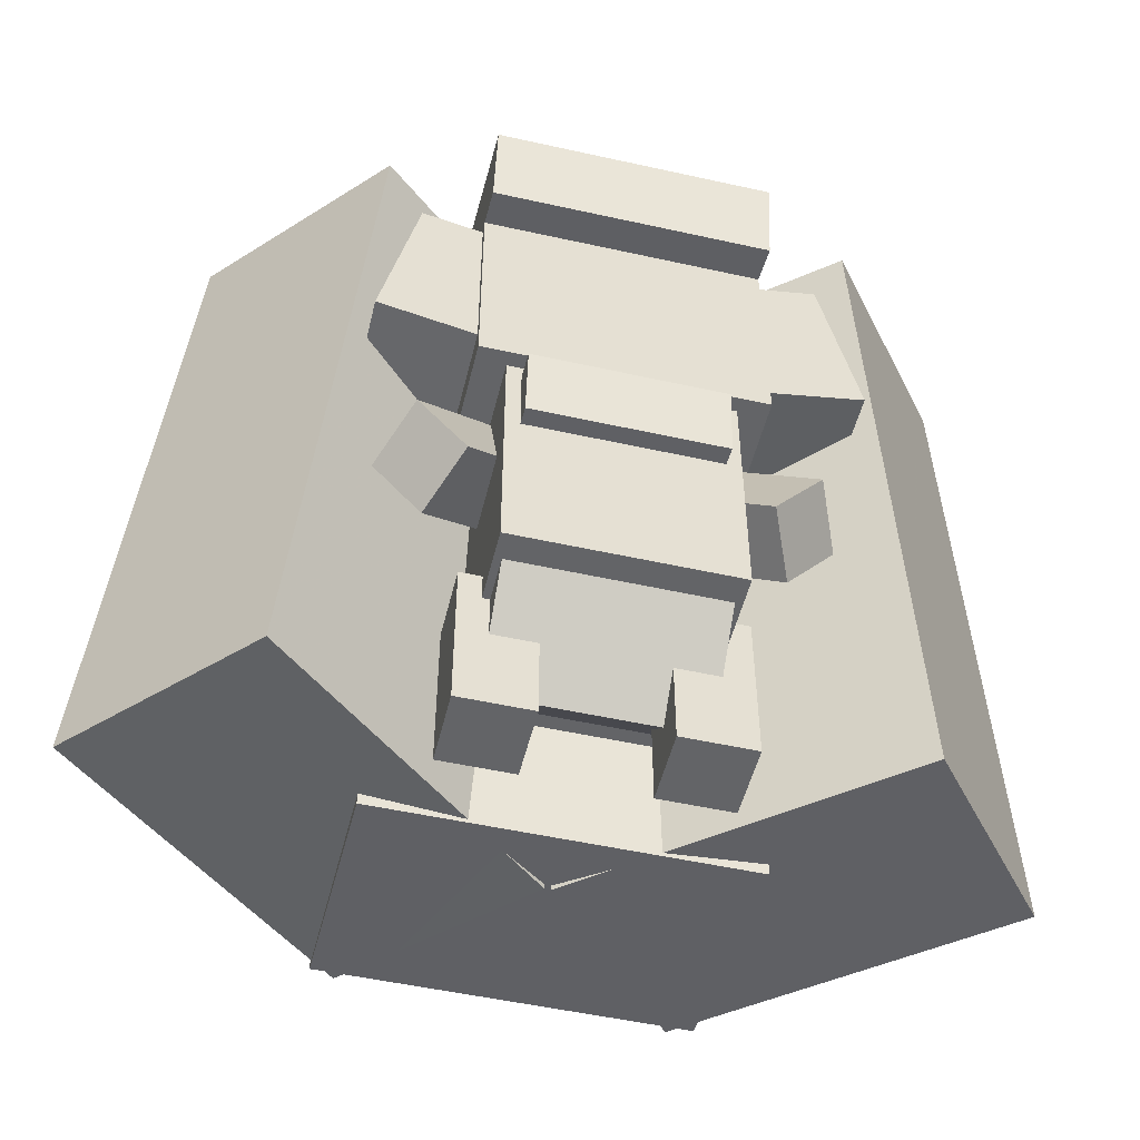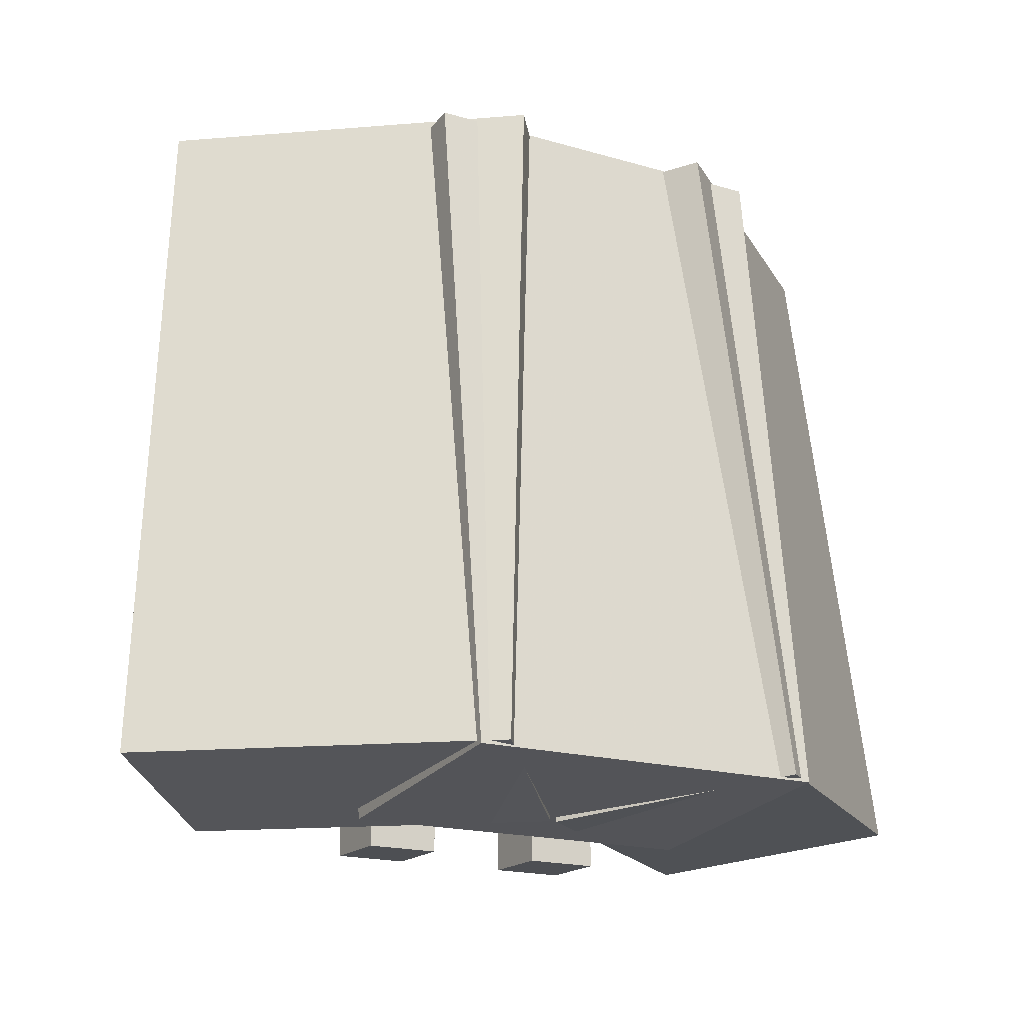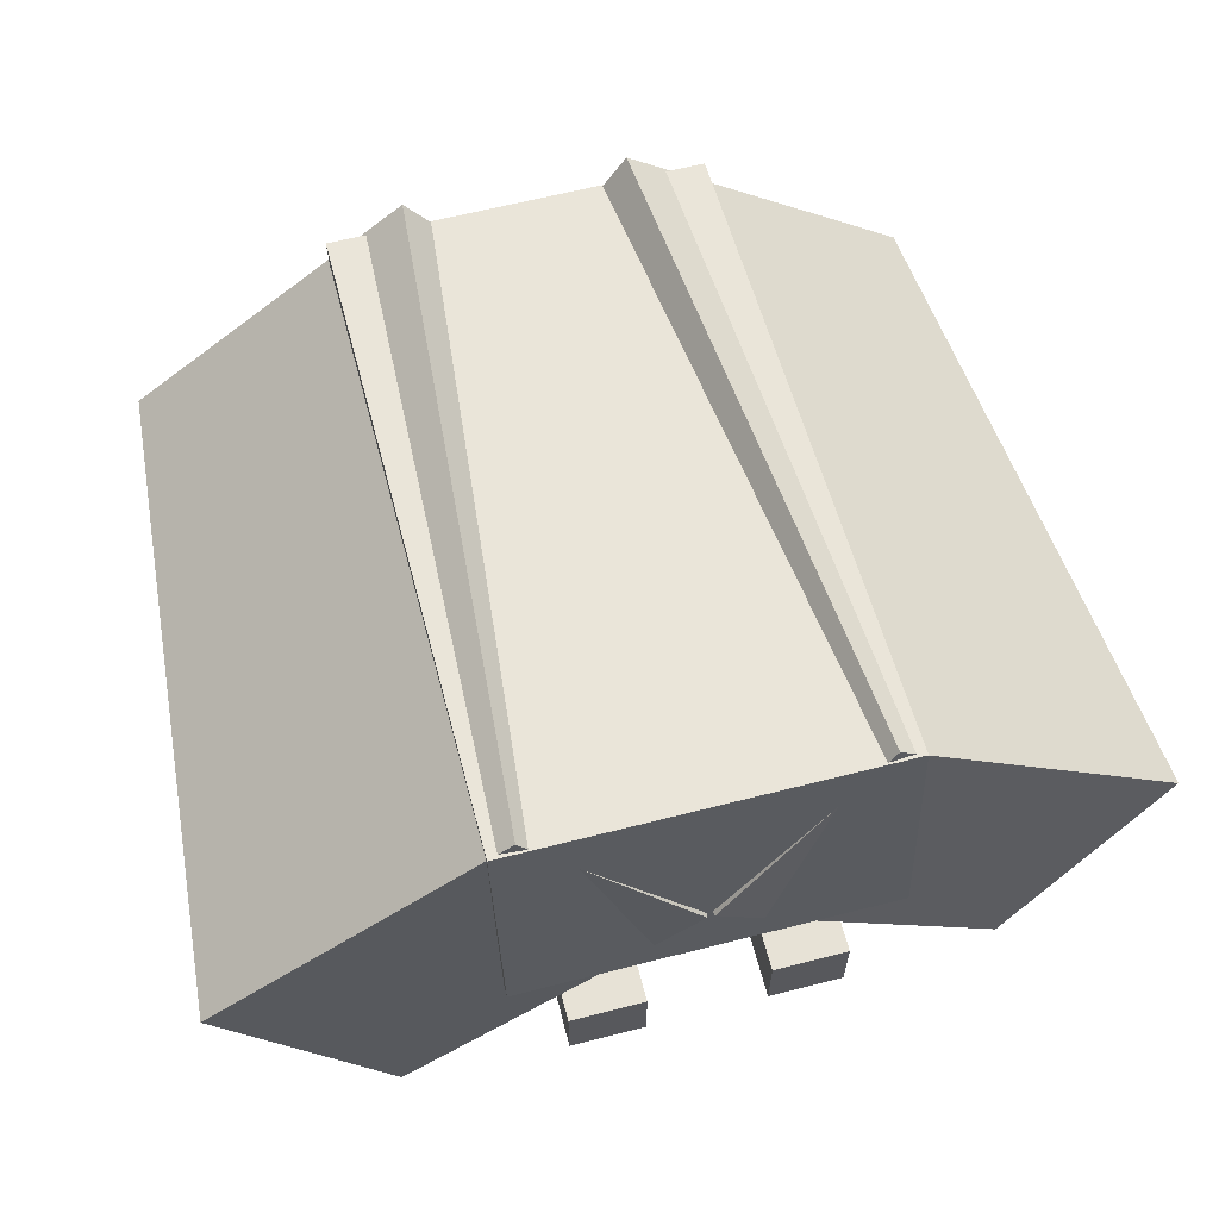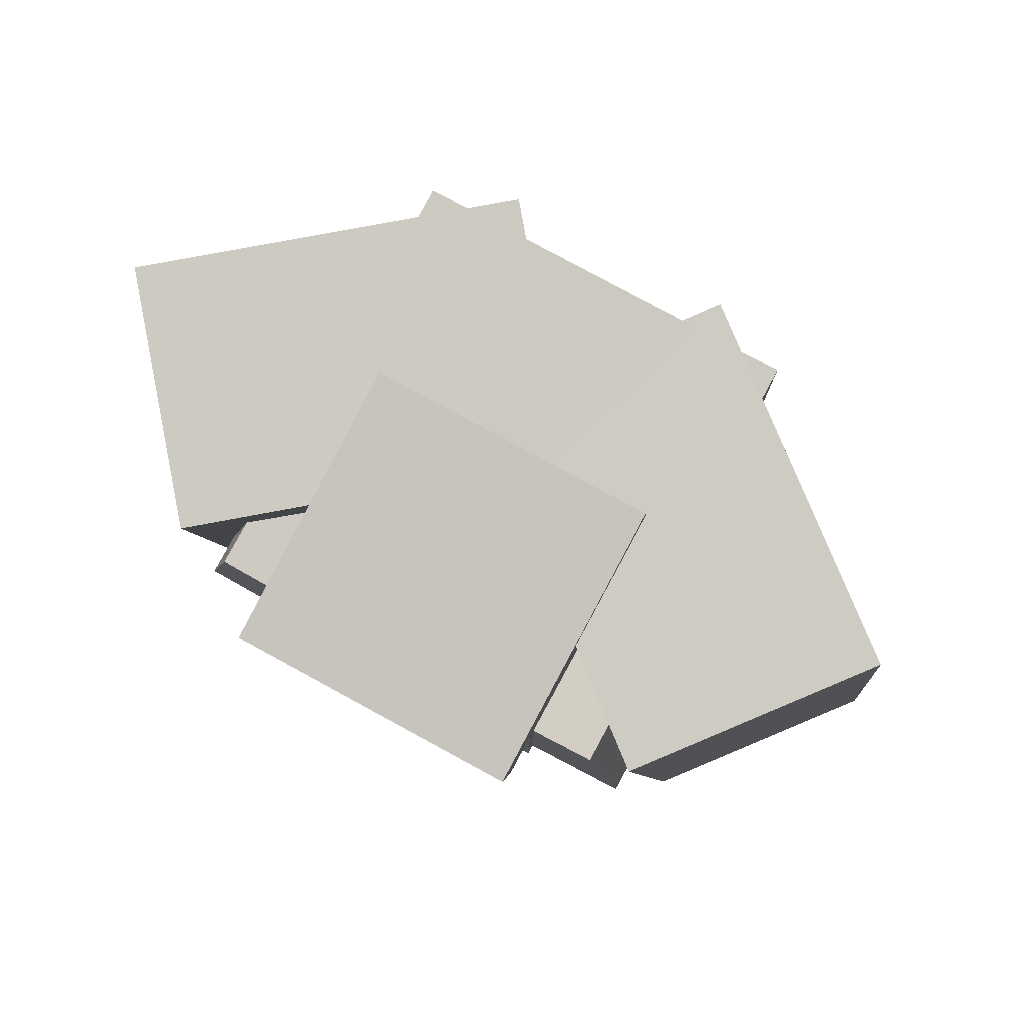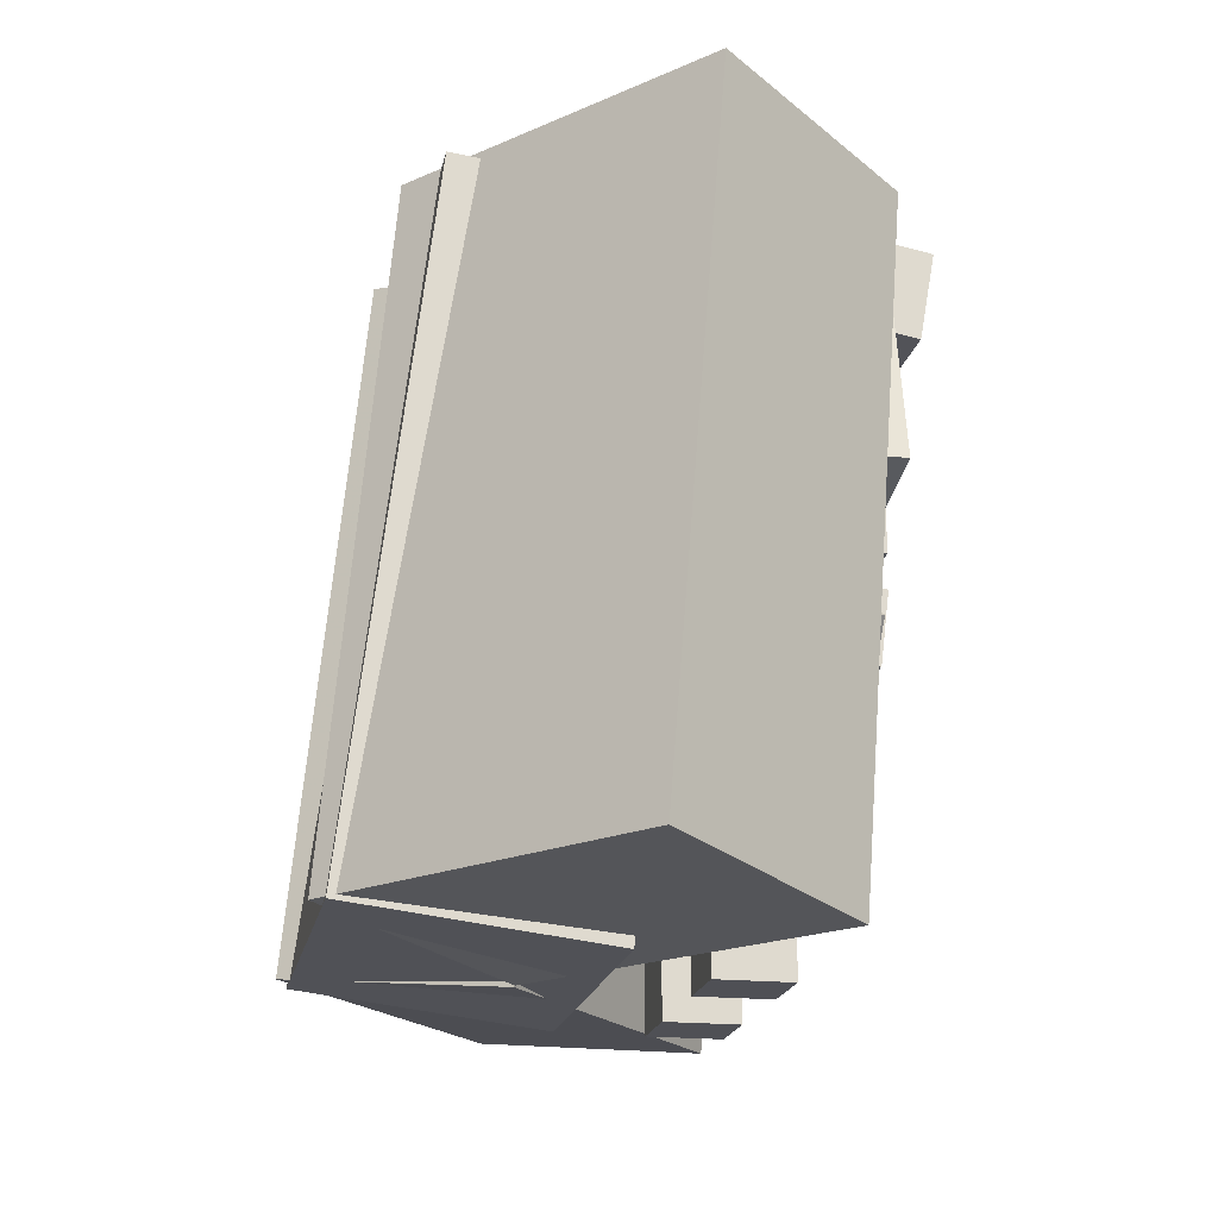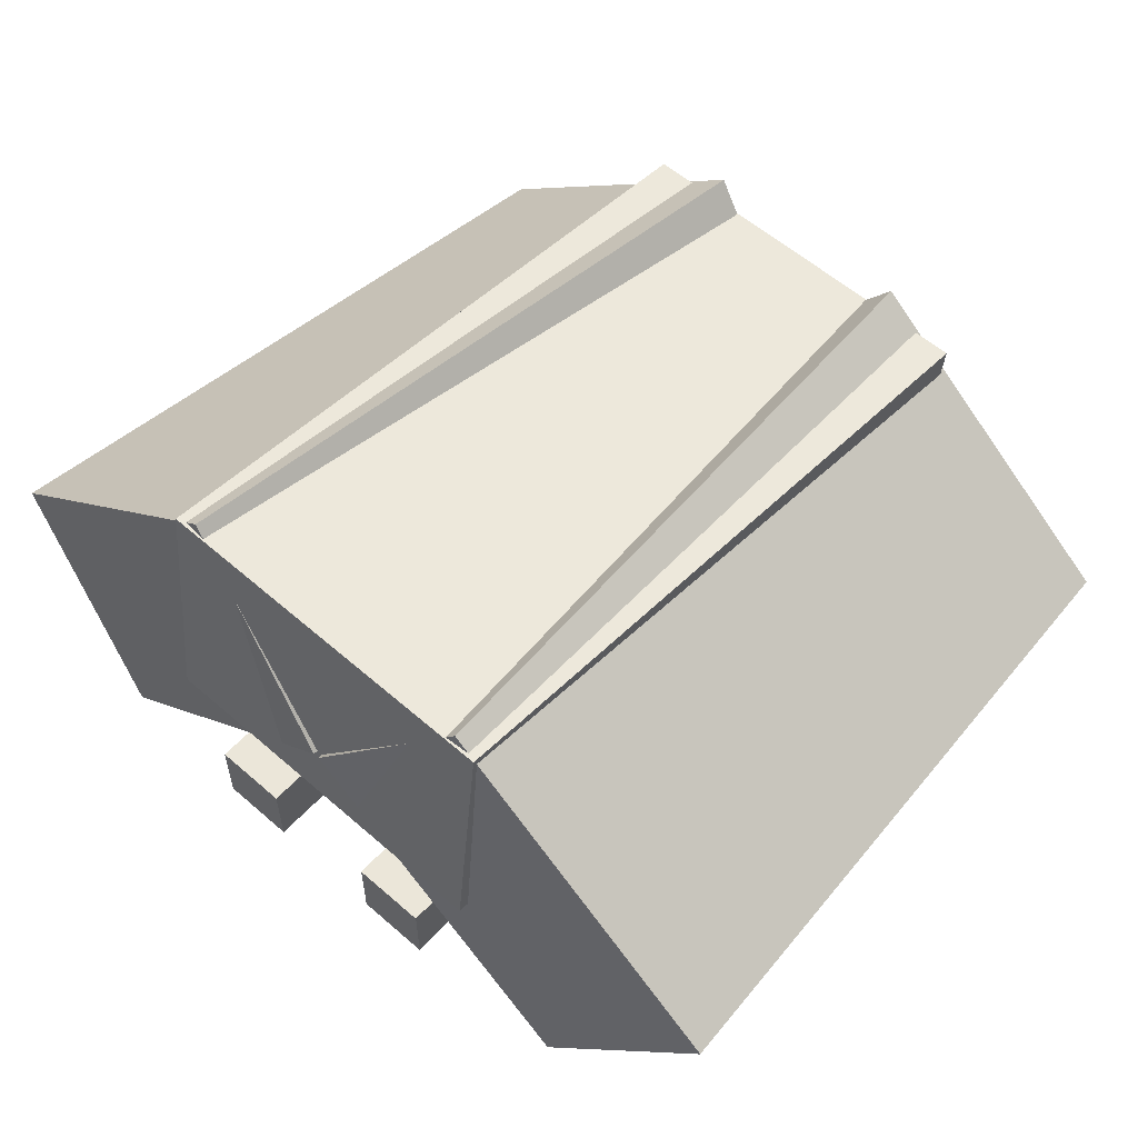
<metadata>
{"format":"obj","ext":"obj","renderer":"f3d","projection":"perspective","resolution":1024,"background":"white","views":[{"elev":-51.2,"azim":166.4,"up":"+Y"},{"elev":-17.9,"azim":-29.9,"up":"+Y"},{"elev":63.1,"azim":-14.5,"up":"+Z"},{"elev":79.8,"azim":-151.5,"up":"+Y"},{"elev":-19.3,"azim":78.8,"up":"+Y"},{"elev":57.4,"azim":42.2,"up":"+Z"}]}
</metadata>
<code>
o Body_lower
v 0.4375 -1.289 0
v -0.4375 -1.289 0
v -0.4375 -0.8473 -0.4419
v 0.4375 -0.8473 -0.4419
v -0.4375 -0.8473 0.4419
v 0.4375 -0.8473 0.4419
v 0.4375 -0.4053 0
v -0.4375 -0.4053 0
f 1 2 3 4
f 5 6 7 8
f 4 3 8 7
f 6 5 2 1
f 6 1 4 7
f 2 5 8 3
o Head
v 0.5938 0.125 -0.5312
v -0.5938 0.125 -0.5312
v -0.5938 1.125 -0.5312
v 0.5938 1.125 -0.5312
v -0.5938 0.125 0.5312
v 0.5938 0.125 0.5312
v 0.5938 1.125 0.5312
v -0.5938 1.125 0.5312
f 9 10 11 12
f 13 14 15 16
f 12 11 16 15
f 14 13 10 9
f 14 9 12 15
f 10 13 16 11
o Headdress
v 0.5938 1.018 -0.6968
v -0.5938 1.018 -0.6968
v -0.5938 1.387 -0.7619
v 0.5938 1.387 -0.7619
v -0.5938 1.224 0.4726
v 0.5938 1.224 0.4726
v 0.5938 1.593 0.4075
v -0.5938 1.593 0.4075
f 17 18 19 20
f 21 22 23 24
f 20 19 24 23
f 22 21 18 17
f 22 17 20 23
f 18 21 24 19
o Head_cotton_R
v 1.228 -1.438 -0.2211
v 0.0141 -1.438 0.7623
v -0.2064 1.415 0.49
v 1.008 1.415 -0.4933
v 0.6778 -1.309 1.582
v 1.892 -1.309 0.5985
v 1.672 1.545 0.3262
v 0.4573 1.545 1.31
f 25 26 27 28
f 29 30 31 32
f 28 27 32 31
f 30 29 26 25
f 30 25 28 31
f 26 29 32 27
o Head_cotton_L
v -0.0141 -1.438 0.7623
v -1.228 -1.438 -0.2211
v -1.008 1.415 -0.4933
v 0.2064 1.415 0.49
v -1.892 -1.309 0.5985
v -0.6778 -1.309 1.582
v -0.4573 1.545 1.31
v -1.672 1.545 0.3262
f 33 34 35 36
f 37 38 39 40
f 36 35 40 39
f 38 37 34 33
f 38 33 36 39
f 34 37 40 35
o Left_leaf
v -0.5808 0.2484 -0.5
v -1.009 0.3394 -0.5
v -0.8528 1.073 -0.5
v -0.4248 0.9821 -0.5
v -1.009 0.3394 0
v -0.5808 0.2484 0
v -0.4248 0.9821 0
v -0.8528 1.073 0
f 41 42 43 44
f 45 46 47 48
f 44 43 48 47
f 46 45 42 41
f 46 41 44 47
f 42 45 48 43
o Right_leaf
v 1.009 0.3394 -0.5
v 0.5808 0.2484 -0.5
v 0.4248 0.9821 -0.5
v 0.8528 1.073 -0.5
v 0.5808 0.2484 0
v 1.009 0.3394 0
v 0.8528 1.073 0
v 0.4248 0.9821 0
f 49 50 51 52
f 53 54 55 56
f 52 51 56 55
f 54 53 50 49
f 54 49 52 55
f 50 53 56 51
o Head_cotton_M
v 0.7812 -1.454 0.4772
v -0.7812 -1.454 0.4772
v -0.7812 1.4 0.1268
v 0.7812 1.4 0.1268
v -0.7812 -1.324 1.532
v 0.7812 -1.324 1.532
v 0.7812 1.529 1.181
v -0.7812 1.529 1.181
f 57 58 59 60
f 61 62 63 64
f 60 59 64 63
f 62 61 58 57
f 62 57 60 63
f 58 61 64 59
o Left_arm
v -0.5995 -0.4288 -0.4478
v -0.8046 -0.193 -0.4478
v -0.3552 0.1976 -0.1041
v -0.1502 -0.03823 -0.1041
v -0.9225 -0.2955 -0.1772
v -0.7175 -0.5314 -0.1772
v -0.2681 -0.1407 0.1666
v -0.4731 0.0951 0.1666
f 65 66 67 68
f 69 70 71 72
f 68 67 72 71
f 70 69 66 65
f 70 65 68 71
f 66 69 72 67
o Right_arm
v 0.8046 -0.193 -0.4478
v 0.5995 -0.4288 -0.4478
v 0.1502 -0.03823 -0.1041
v 0.3552 0.1976 -0.1041
v 0.7175 -0.5314 -0.1772
v 0.9225 -0.2955 -0.1772
v 0.4731 0.0951 0.1666
v 0.2681 -0.1407 0.1666
f 73 74 75 76
f 77 78 79 80
f 76 75 80 79
f 78 77 74 73
f 78 73 76 79
f 74 77 80 75
o Left_leg
v -0.25 -1.5 -0.1562
v -0.5625 -1.5 -0.1562
v -0.5625 -0.8125 -0.1562
v -0.25 -0.8125 -0.1562
v -0.5625 -1.5 0.1562
v -0.25 -1.5 0.1562
v -0.25 -0.8125 0.1562
v -0.5625 -0.8125 0.1562
f 81 82 83 84
f 85 86 87 88
f 84 83 88 87
f 86 85 82 81
f 86 81 84 87
f 82 85 88 83
o Right_leg
v 0.5625 -1.5 -0.1562
v 0.25 -1.5 -0.1562
v 0.25 -0.8125 -0.1562
v 0.5625 -0.8125 -0.1562
v 0.25 -1.5 0.1562
v 0.5625 -1.5 0.1562
v 0.5625 -0.8125 0.1562
v 0.25 -0.8125 0.1562
f 89 90 91 92
f 93 94 95 96
f 92 91 96 95
f 94 93 90 89
f 94 89 92 95
f 90 93 96 91
o Body
v 0.4688 -0.9375 -0.4688
v -0.4688 -0.9375 -0.4688
v -0.4688 0.125 -0.4688
v 0.4688 0.125 -0.4688
v -0.4688 -0.9375 0.4688
v 0.4688 -0.9375 0.4688
v 0.4688 0.125 0.4688
v -0.4688 0.125 0.4688
f 97 98 99 100
f 101 102 103 104
f 100 99 104 103
f 102 101 98 97
f 102 97 100 103
f 98 101 104 99
o Body_cotton
v 0.4062 -0.2575 -0.5512
v -0.4062 -0.2575 -0.5512
v -0.4062 0.05264 -0.5893
v 0.4062 0.05264 -0.5893
v -0.4062 -0.2423 -0.4272
v 0.4062 -0.2423 -0.4272
v 0.4062 0.06787 -0.4653
v -0.4062 0.06787 -0.4653
f 105 106 107 108
f 109 110 111 112
f 108 107 112 111
f 110 109 106 105
f 110 105 108 111
f 106 109 112 107

</code>
